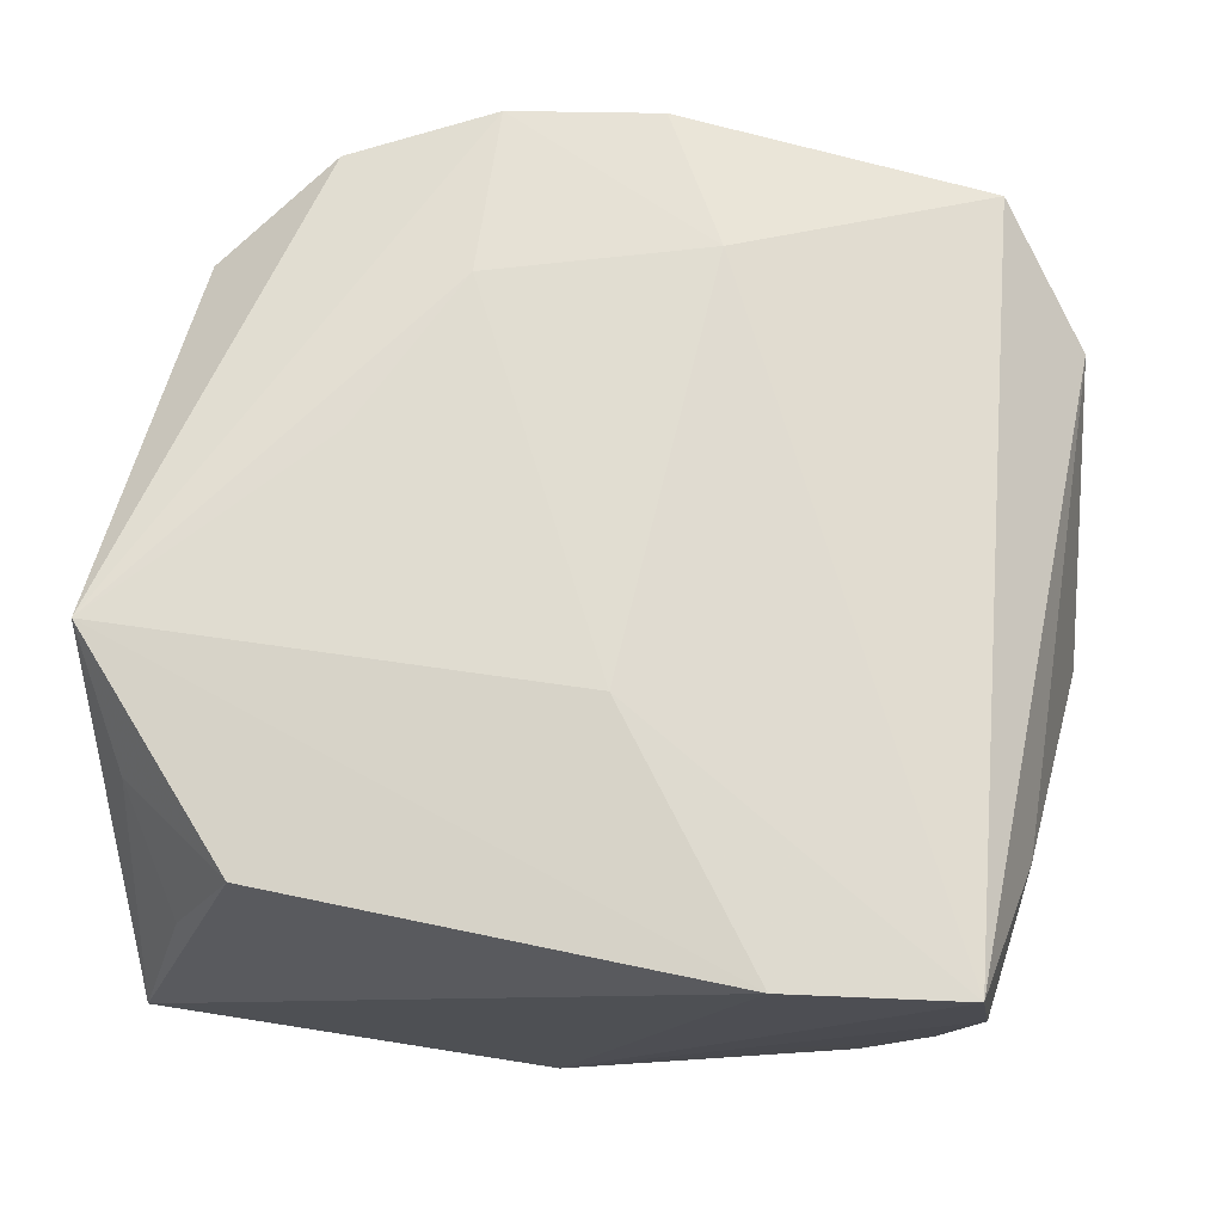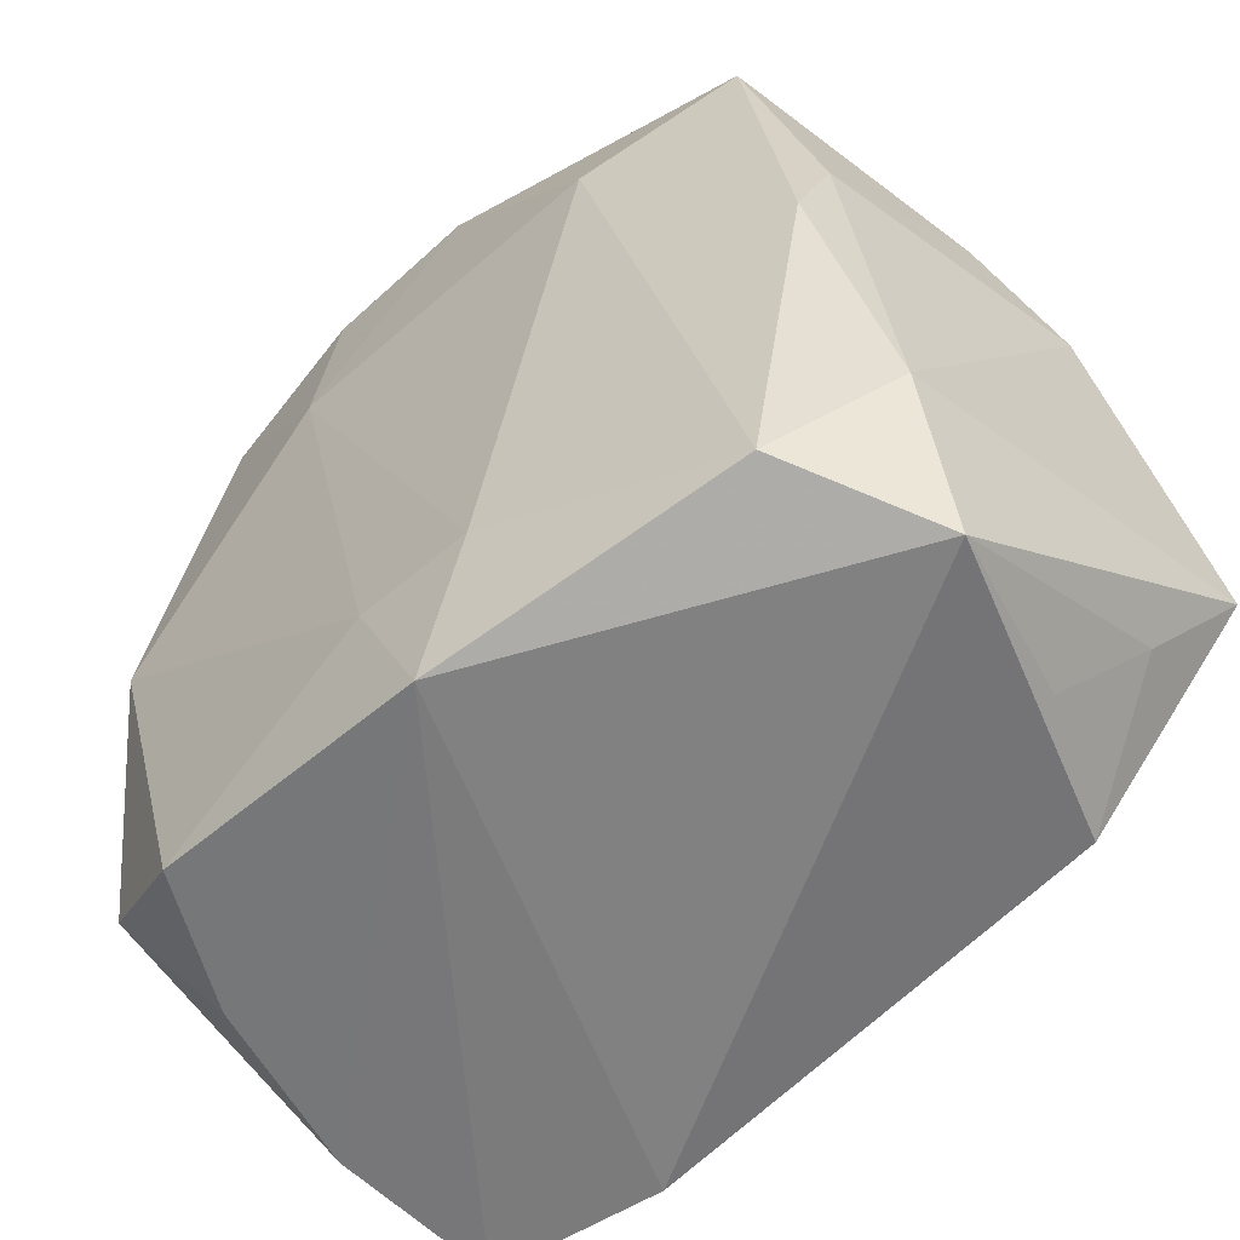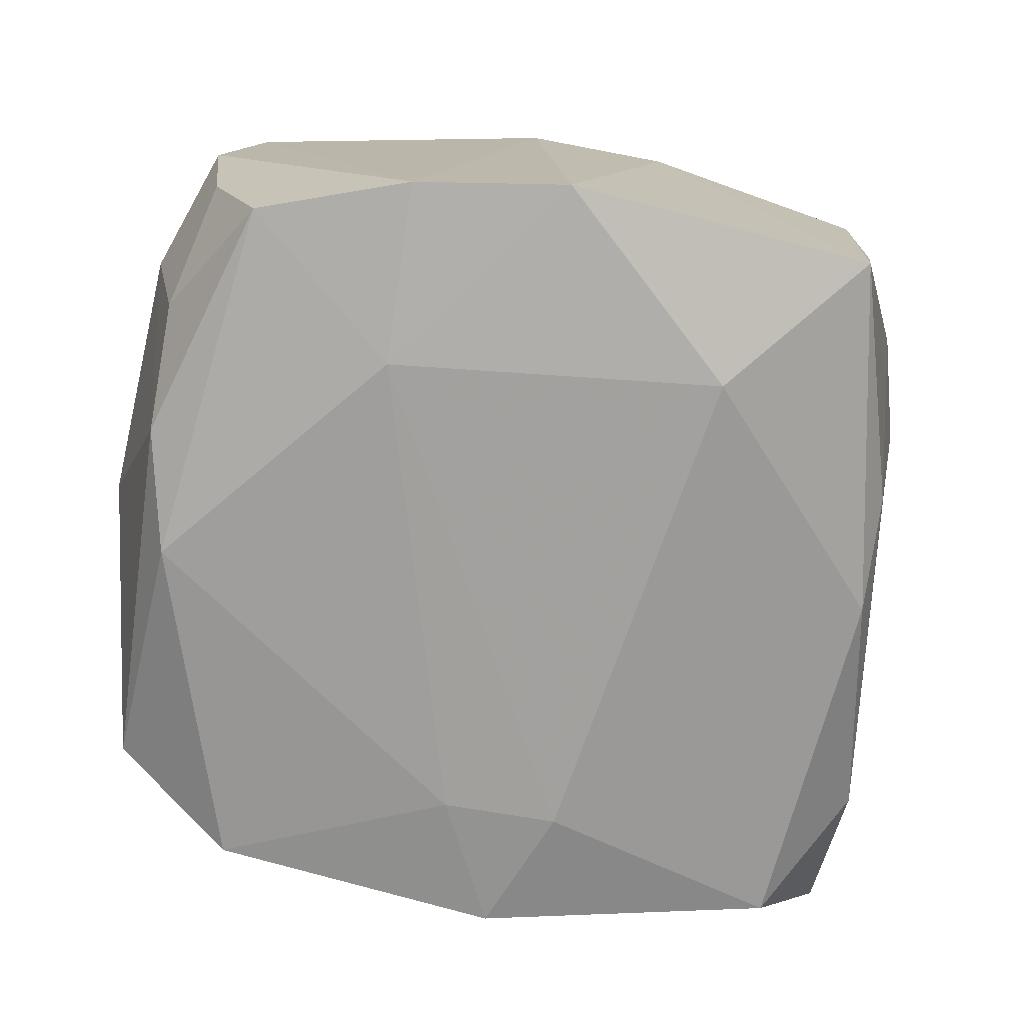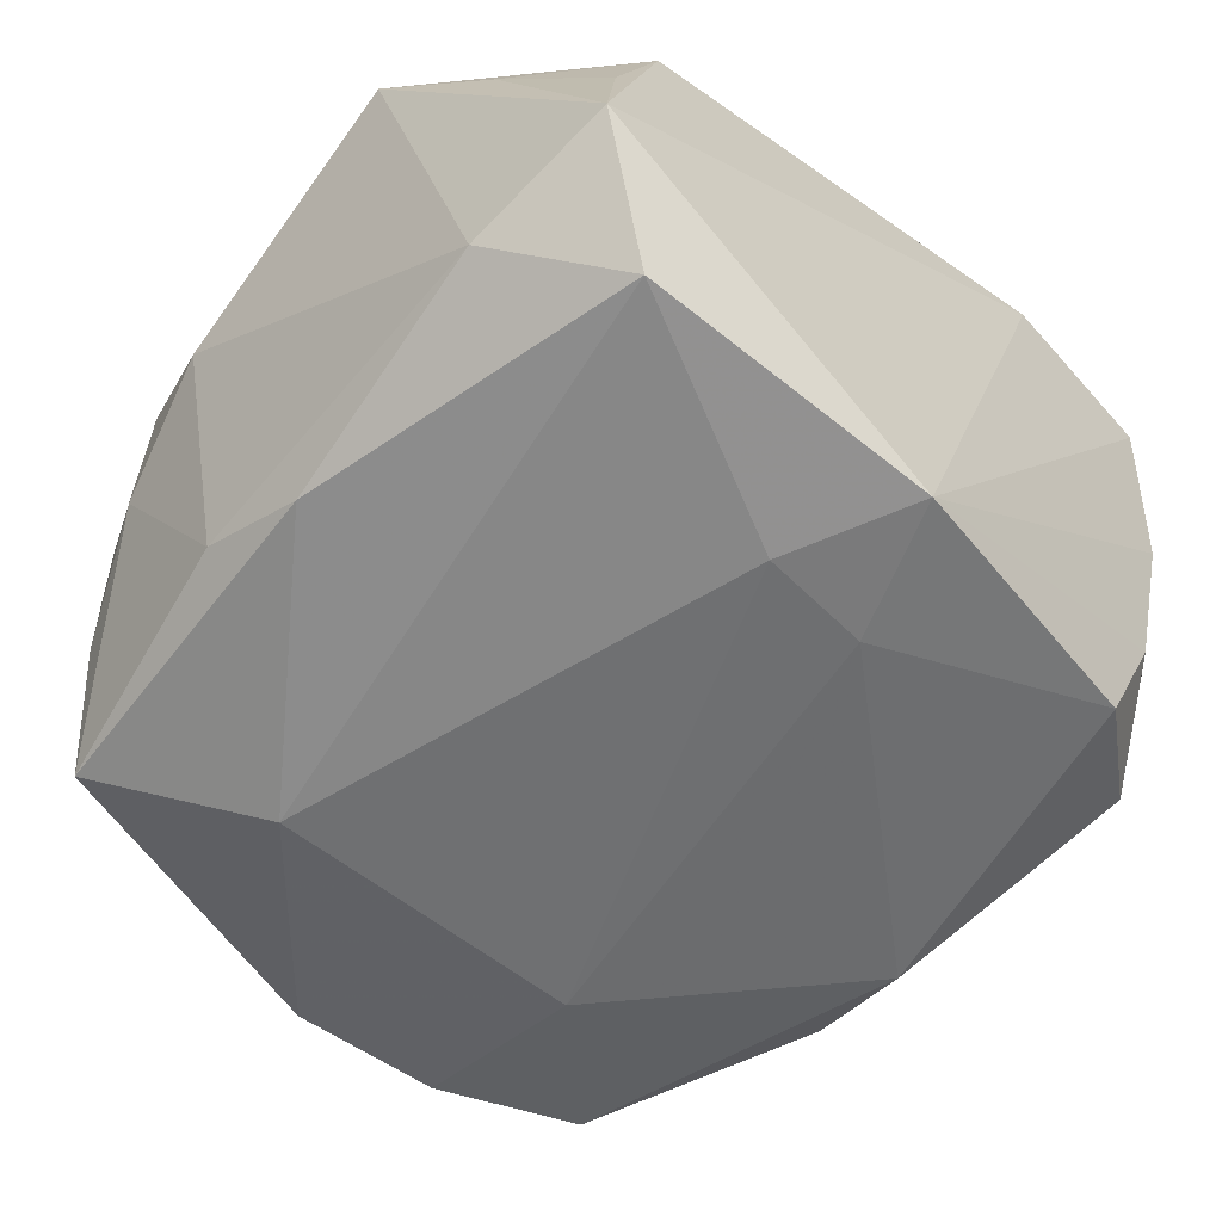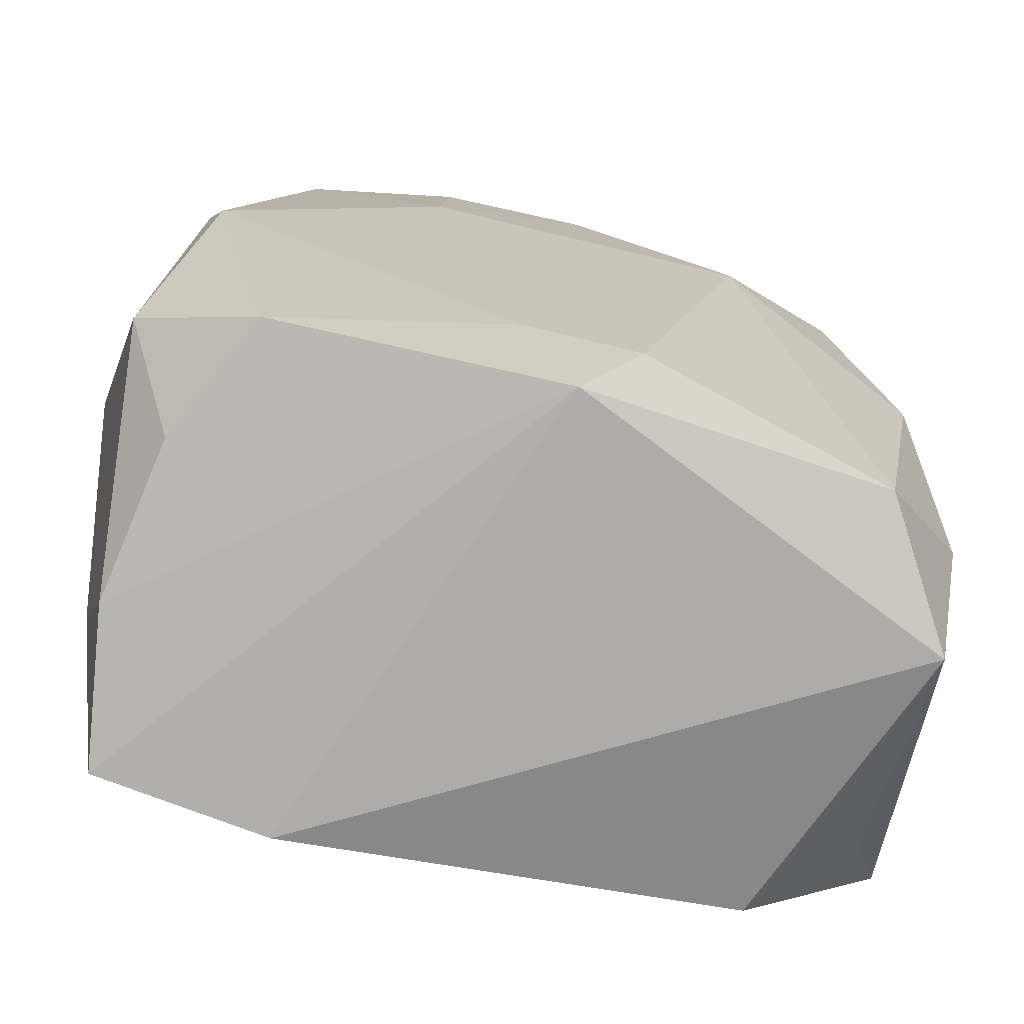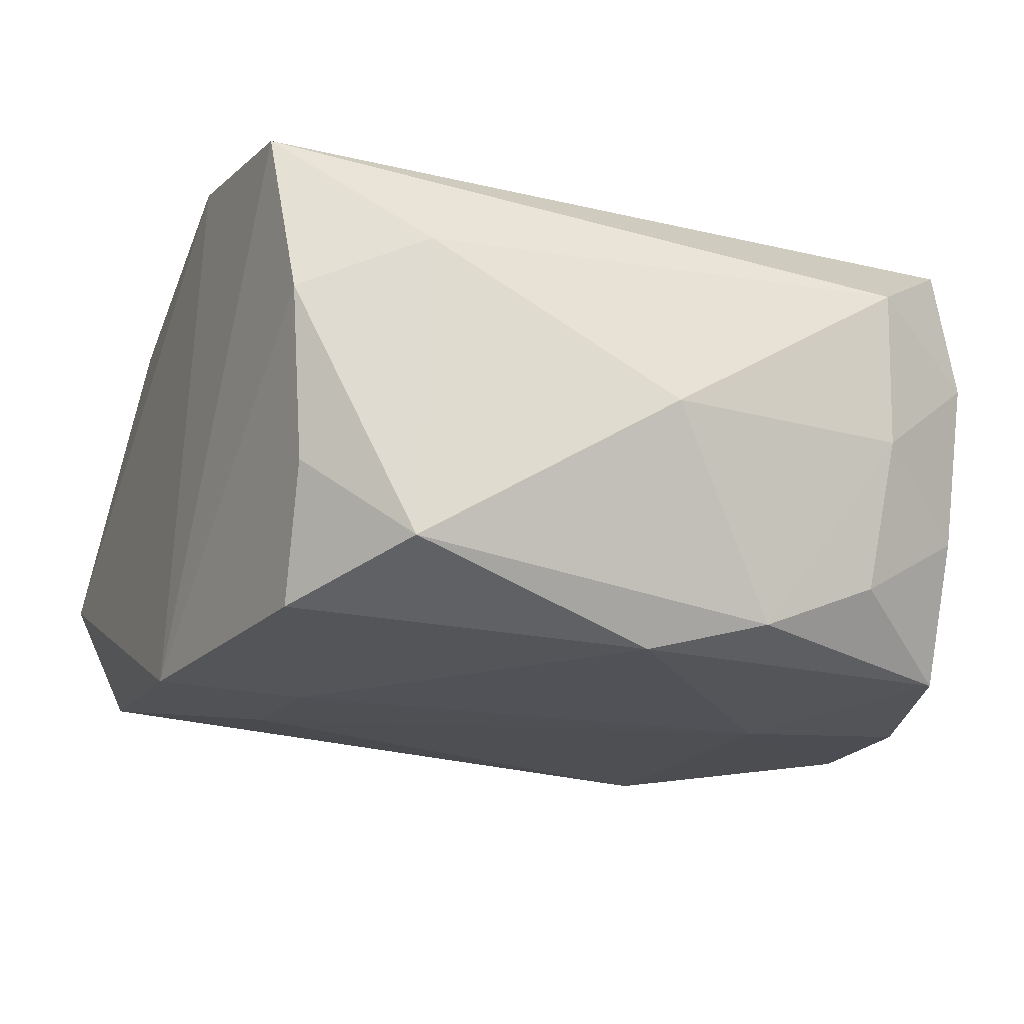
<metadata>
{"format":"obj","ext":"obj","renderer":"f3d","projection":"perspective","resolution":1024,"background":"white","views":[{"elev":68.9,"azim":6.3,"up":"+Z"},{"elev":-59.9,"azim":-137.8,"up":"+Y"},{"elev":-74.1,"azim":174.7,"up":"+Z"},{"elev":-52.8,"azim":-43.0,"up":"+Z"},{"elev":-74.4,"azim":167.1,"up":"+Y"},{"elev":-18.0,"azim":68.0,"up":"+Z"}]}
</metadata>
<code>
v -0.02407 0.02606 -0.01544
v -0.000366 -0.02848 -0.01742
v 0.02957 -0.01844 -0.01317
v -0.02244 -0.02674 -0.0149
v 0.02675 0.02693 0.00453
v 0.02661 -6.553e-05 -0.0186
v -0.02718 -0.0008696 -0.015
v -0.0293 0.01719 0.001498
v 0.03259 2.533e-05 -0.001957
v -0.004889 -0.01913 -0.01868
v 0.02574 -0.02841 0.01599
v 0.01282 -0.0296 0.01733
v -0.01379 0.01674 -0.01978
v -0.01021 0.02813 0.01821
v 0.03066 0.01864 0.009671
v 0.01006 0.02945 -0.01914
v 0.03011 0.01869 -0.001835
v -0.03224 -0.01106 0.01861
v 0.02779 0.01759 -0.01262
v 0.01077 0.01619 -0.02009
v 0.02078 -0.02488 -0.01658
v -0.02562 0.02526 0.007266
v -0.02876 0.01725 0.0127
v -0.01056 0.01537 0.0192
v -0.02581 0.02478 -0.004577
v 0.005475 0.01901 0.0192
v 0.02903 -0.01736 0.008984
v -0.02808 -0.0296 -0.005106
v 0.001448 -0.01241 0.0192
v -0.02805 0.007368 -0.01236
v -0.01721 0.003487 0.01902
v 0.0007672 0.0292 0.01815
v 0.003614 -0.01852 -0.01866
v -0.00134 0.03027 -0.01912
v 0.02532 0.02613 -0.007579
v -0.02932 -0.01895 -0.009638
v 0.02528 -0.02547 -0.007339
v -0.02028 -0.02625 0.01681
v 0.02819 0.008696 -0.01633
v 0.02734 -0.02683 0.004498
v -0.03176 0.007957 0.007149
v 0.02139 0.02627 -0.0177
v 0.02385 0.02703 0.0153
v -0.02472 -0.02681 0.007236
v -0.02859 -0.01927 0.01287
v -0.02079 0.02441 0.0166
f 26 24 29
f 22 8 23
f 5 42 16
f 16 43 5
f 9 17 15
f 5 43 15
f 15 17 5
f 14 24 26
f 34 1 14
f 14 1 22
f 18 24 14
f 4 10 2
f 21 37 2
f 31 24 18
f 18 29 31
f 31 29 24
f 28 36 4
f 4 2 28
f 18 36 28
f 18 23 41
f 41 23 8
f 41 36 18
f 25 8 22
f 22 1 25
f 25 1 8
f 4 36 7
f 13 1 34
f 13 7 1
f 13 10 4
f 4 7 13
f 39 17 9
f 35 42 5
f 5 17 35
f 42 39 6
f 3 37 21
f 21 6 3
f 3 6 39
f 3 39 9
f 26 43 32
f 32 14 26
f 34 14 32
f 32 16 34
f 43 16 32
f 22 23 46
f 46 14 22
f 46 23 18
f 18 14 46
f 27 3 9
f 9 15 27
f 11 27 15
f 26 29 11
f 11 15 43
f 11 43 26
f 45 38 18
f 18 28 45
f 36 41 30
f 30 7 36
f 1 7 30
f 8 1 30
f 30 41 8
f 17 39 19
f 19 35 17
f 19 39 42
f 42 35 19
f 33 6 21
f 21 2 33
f 33 2 10
f 34 16 20
f 20 13 34
f 20 16 42
f 42 6 20
f 6 33 20
f 10 13 20
f 20 33 10
f 38 28 12
f 12 11 29
f 12 28 2
f 2 11 12
f 12 29 18
f 18 38 12
f 40 2 37
f 40 11 2
f 37 3 40
f 3 27 40
f 27 11 40
f 44 28 38
f 38 45 44
f 44 45 28

</code>
